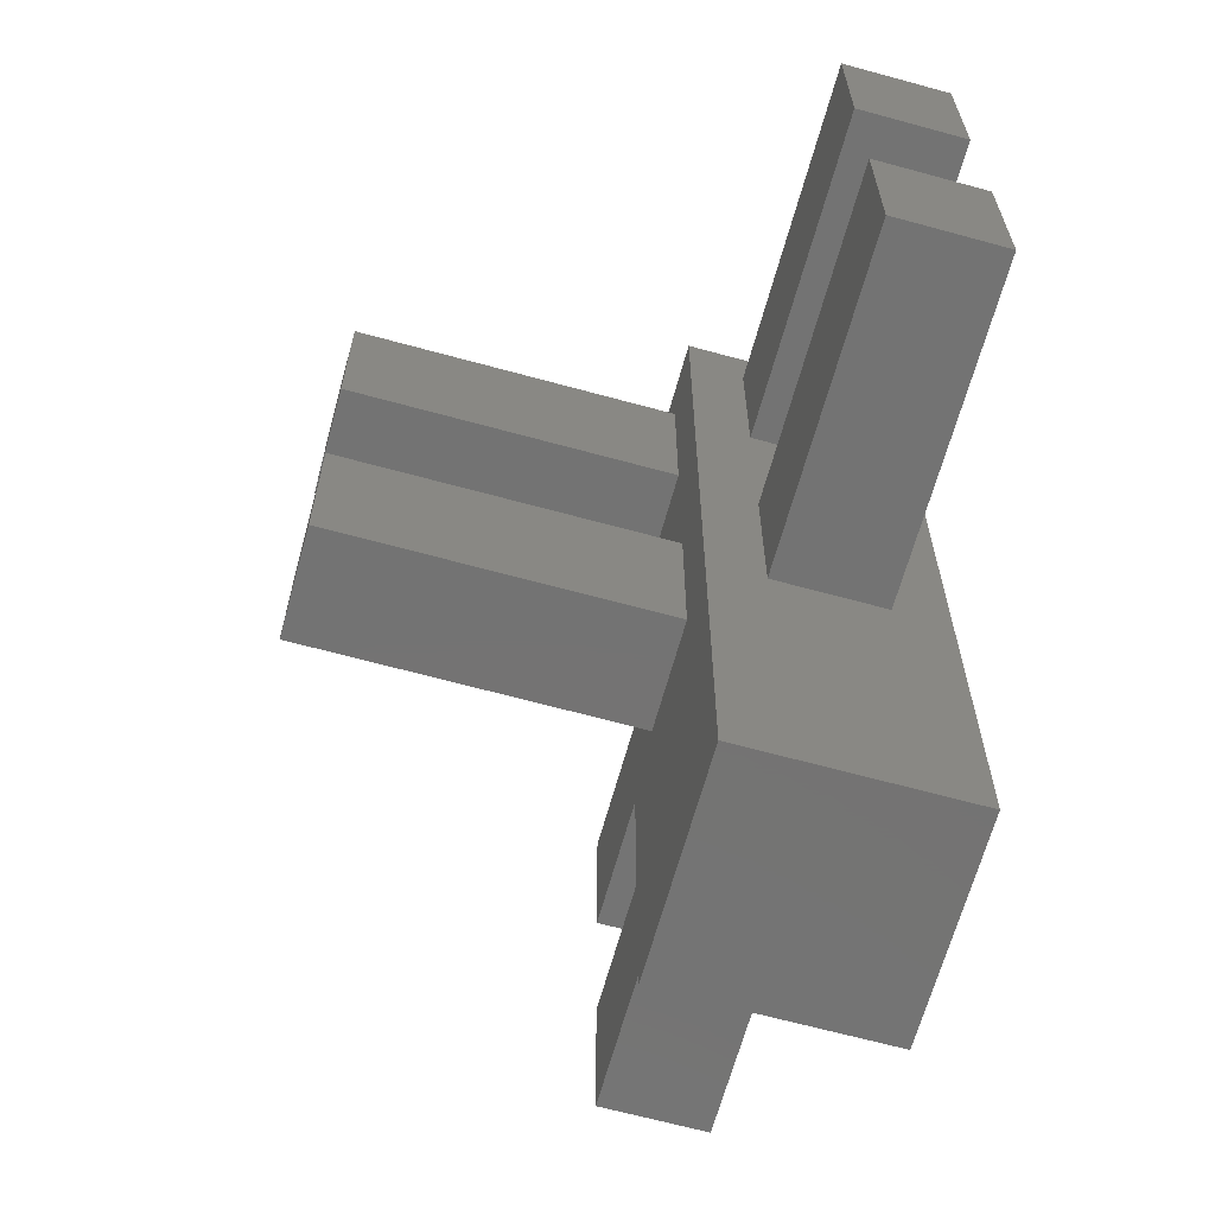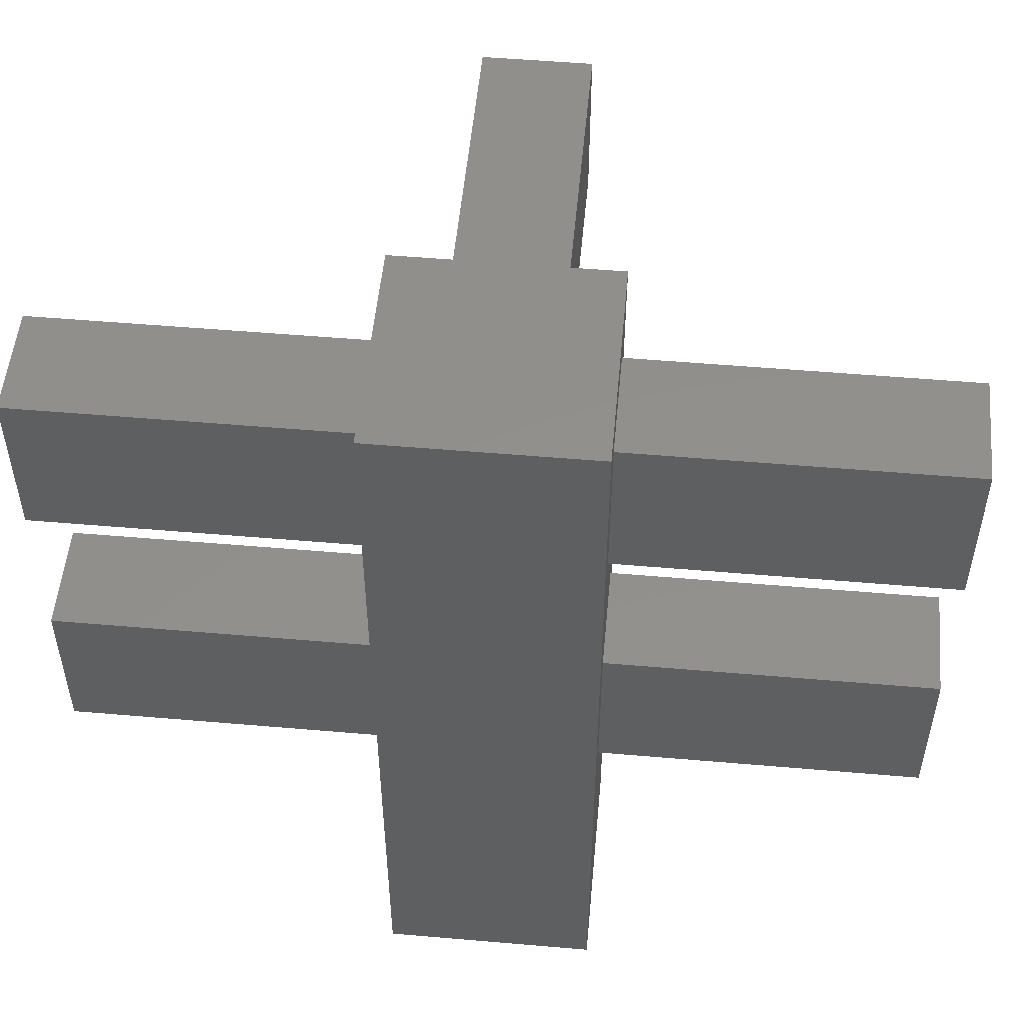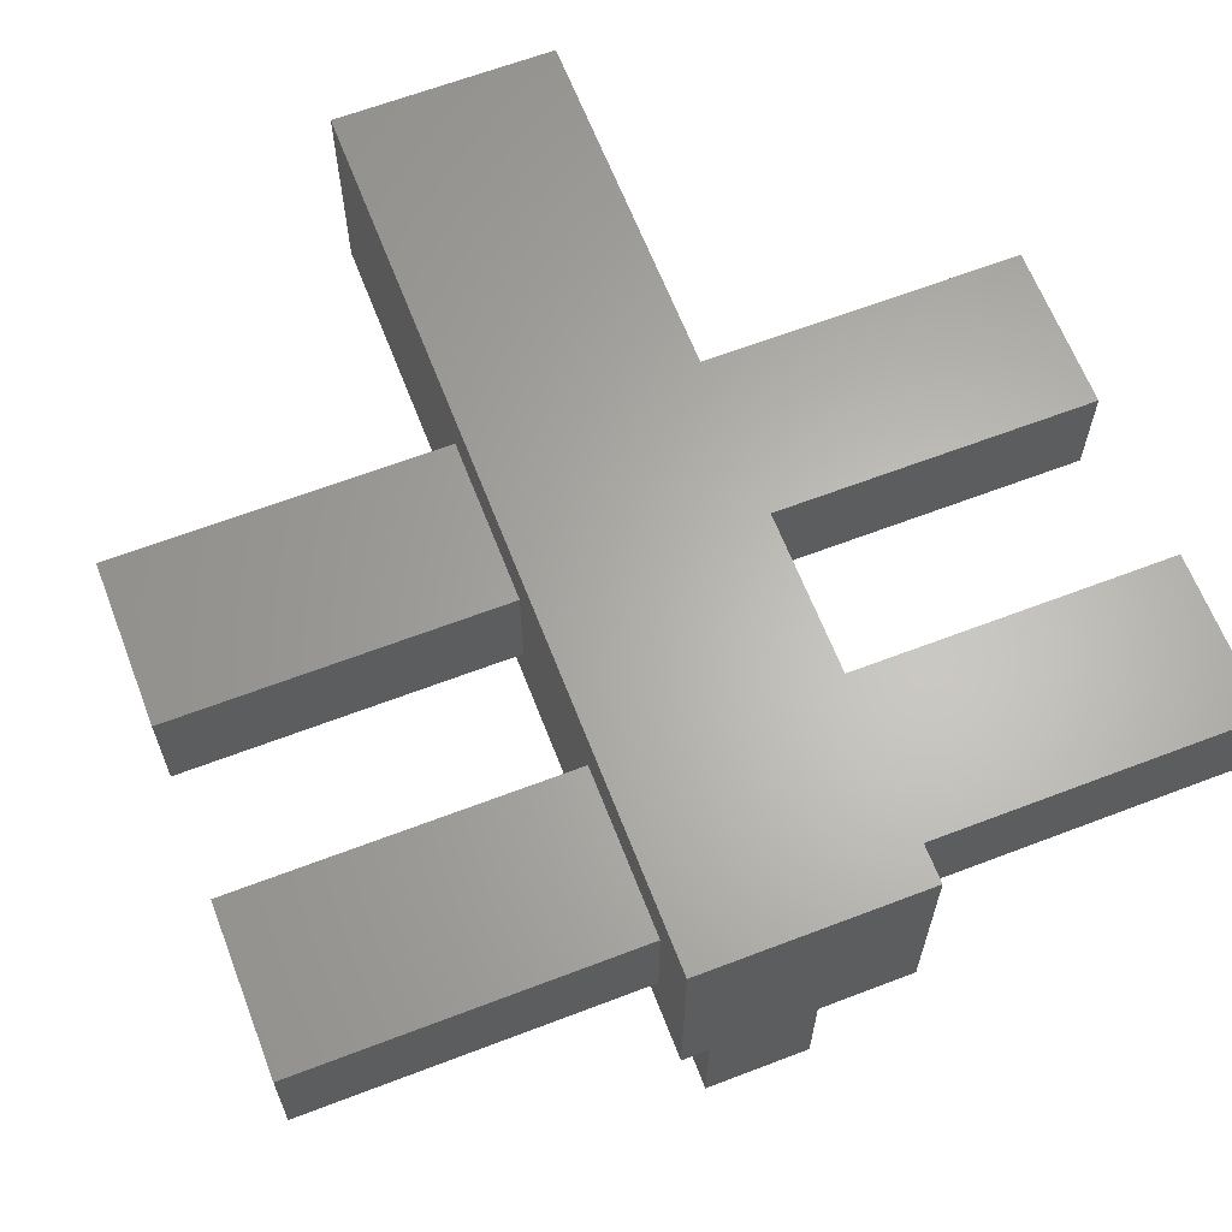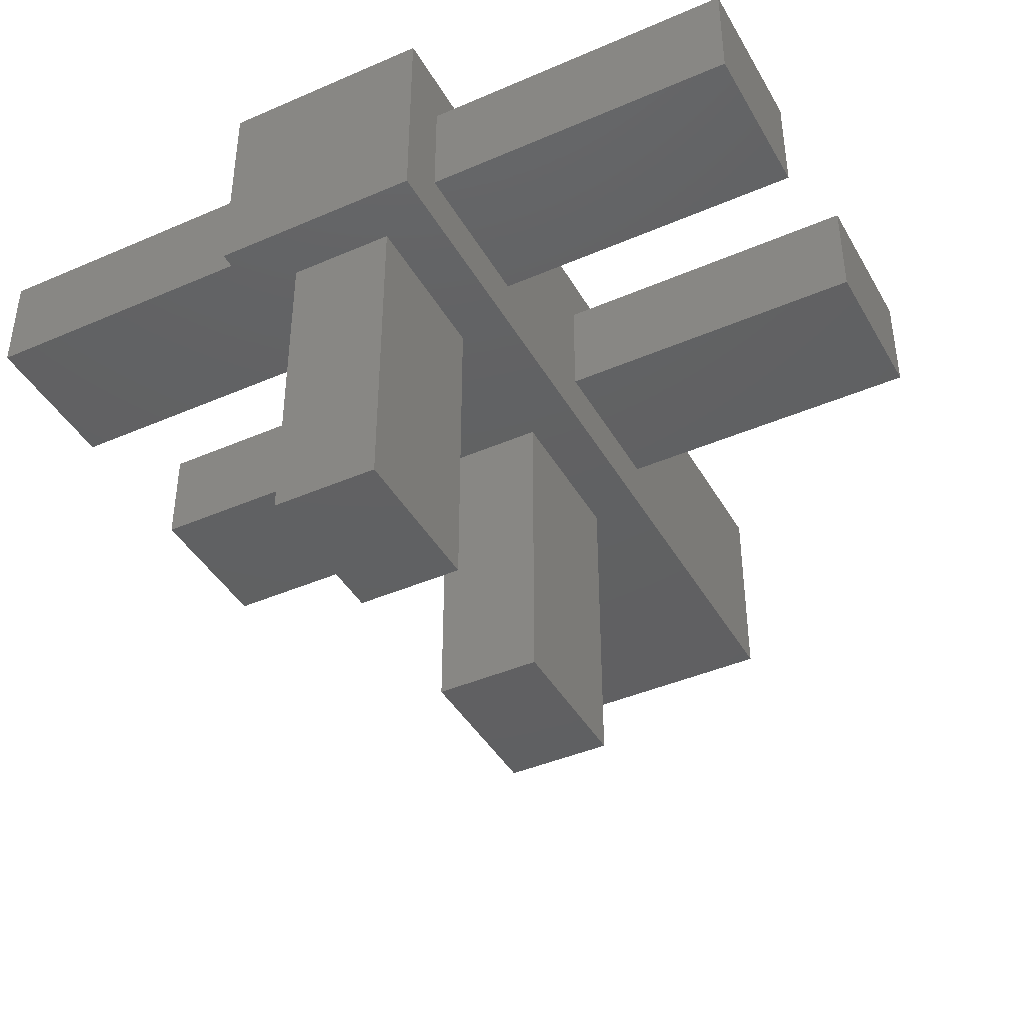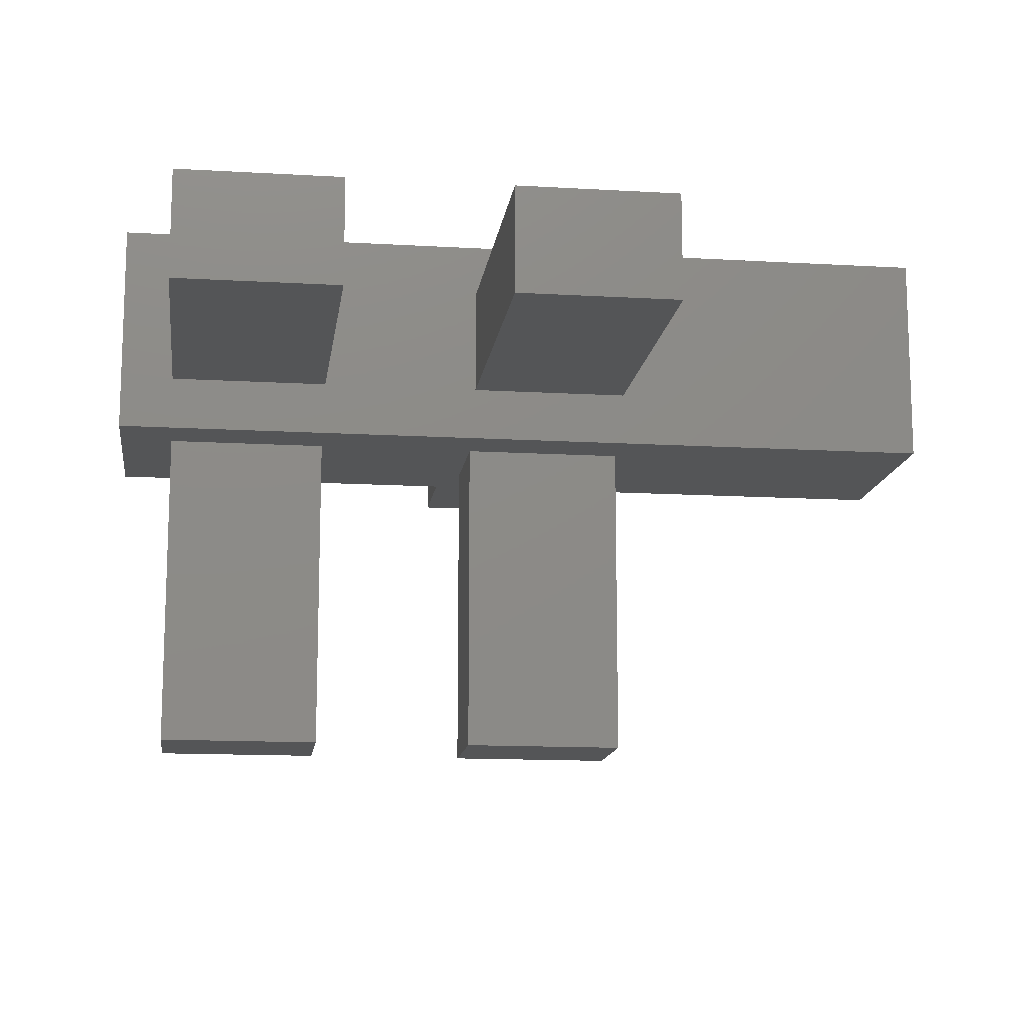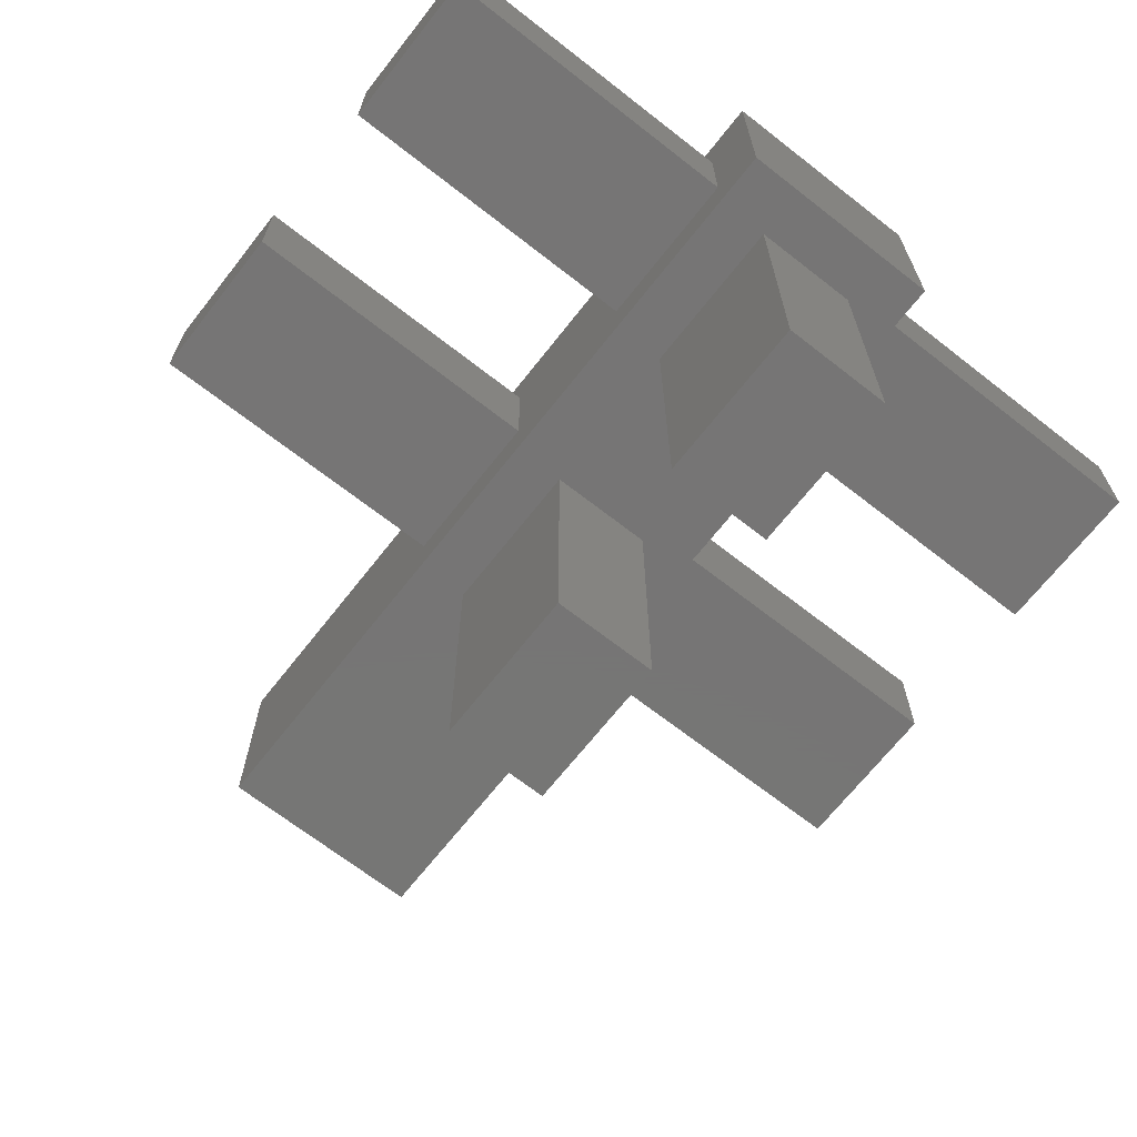
<metadata>
{"format":"stl","ext":"stl","renderer":"f3d","projection":"perspective","resolution":1024,"background":"white","views":[{"elev":-65.6,"azim":-105.4,"up":"+Y"},{"elev":52.5,"azim":5.3,"up":"+Y"},{"elev":64.2,"azim":158.9,"up":"+Z"},{"elev":-41.9,"azim":-152.4,"up":"+Z"},{"elev":-13.6,"azim":-97.5,"up":"+Z"},{"elev":-68.0,"azim":141.9,"up":"+Z"}]}
</metadata>
<code>
# stl→obj: 56 verts, 84 faces
v 6.25 10 3.75
v 6.25 0 6.25
v 6.25 0 3.75
v 6.25 10 6.25
v 3.75 0 3.75
v 3.75 0 6.25
v 3.75 10 3.75
v 3.75 10 6.25
v 10 5.625 4.375
v 10 3.75 5.625
v 10 3.75 4.375
v 10 5.625 5.625
v 6.25 3.75 4.375
v 6.25 3.75 5.625
v 6.25 5.625 4.375
v 6.25 5.625 5.625
v 10 9.375 4.375
v 10 7.5 5.625
v 10 7.5 4.375
v 10 9.375 5.625
v 6.25 7.5 4.375
v 6.25 7.5 5.625
v 6.25 9.375 4.375
v 6.25 9.375 5.625
v 3.75 5.625 4.375
v 3.75 3.75 5.625
v 3.75 3.75 4.375
v 3.75 5.625 5.625
v 0 3.75 4.375
v 0 3.75 5.625
v 0 5.625 4.375
v 0 5.625 5.625
v 3.75 9.375 4.375
v 3.75 7.5 5.625
v 3.75 7.5 4.375
v 3.75 9.375 5.625
v 0 7.5 4.375
v 0 7.5 5.625
v 0 9.375 4.375
v 0 9.375 5.625
v 5.625 5.625 0
v 5.625 3.75 3.75
v 5.625 3.75 0
v 5.625 5.625 3.75
v 4.375 3.75 0
v 4.375 3.75 3.75
v 4.375 5.625 0
v 4.375 5.625 3.75
v 5.625 9.375 0
v 5.625 7.5 3.75
v 5.625 7.5 0
v 5.625 9.375 3.75
v 4.375 7.5 0
v 4.375 7.5 3.75
v 4.375 9.375 0
v 4.375 9.375 3.75
f 1 2 3
f 1 4 2
f 5 6 7
f 8 7 6
f 7 8 1
f 8 4 1
f 5 3 6
f 2 6 3
f 6 2 8
f 4 8 2
f 5 7 3
f 1 3 7
f 9 10 11
f 9 12 10
f 13 14 15
f 16 15 14
f 15 16 9
f 16 12 9
f 13 11 14
f 10 14 11
f 14 10 16
f 12 16 10
f 13 15 11
f 9 11 15
f 17 18 19
f 17 20 18
f 21 22 23
f 24 23 22
f 23 24 17
f 24 20 17
f 21 19 22
f 18 22 19
f 22 18 24
f 20 24 18
f 21 23 19
f 17 19 23
f 25 26 27
f 25 28 26
f 29 30 31
f 32 31 30
f 31 32 25
f 32 28 25
f 29 27 30
f 26 30 27
f 30 26 32
f 28 32 26
f 29 31 27
f 25 27 31
f 33 34 35
f 33 36 34
f 37 38 39
f 40 39 38
f 39 40 33
f 40 36 33
f 37 35 38
f 34 38 35
f 38 34 40
f 36 40 34
f 37 39 35
f 33 35 39
f 41 42 43
f 41 44 42
f 45 46 47
f 48 47 46
f 47 48 41
f 48 44 41
f 45 43 46
f 42 46 43
f 46 42 48
f 44 48 42
f 45 47 43
f 41 43 47
f 49 50 51
f 49 52 50
f 53 54 55
f 56 55 54
f 55 56 49
f 56 52 49
f 53 51 54
f 50 54 51
f 54 50 56
f 52 56 50
f 53 55 51
f 49 51 55

</code>
